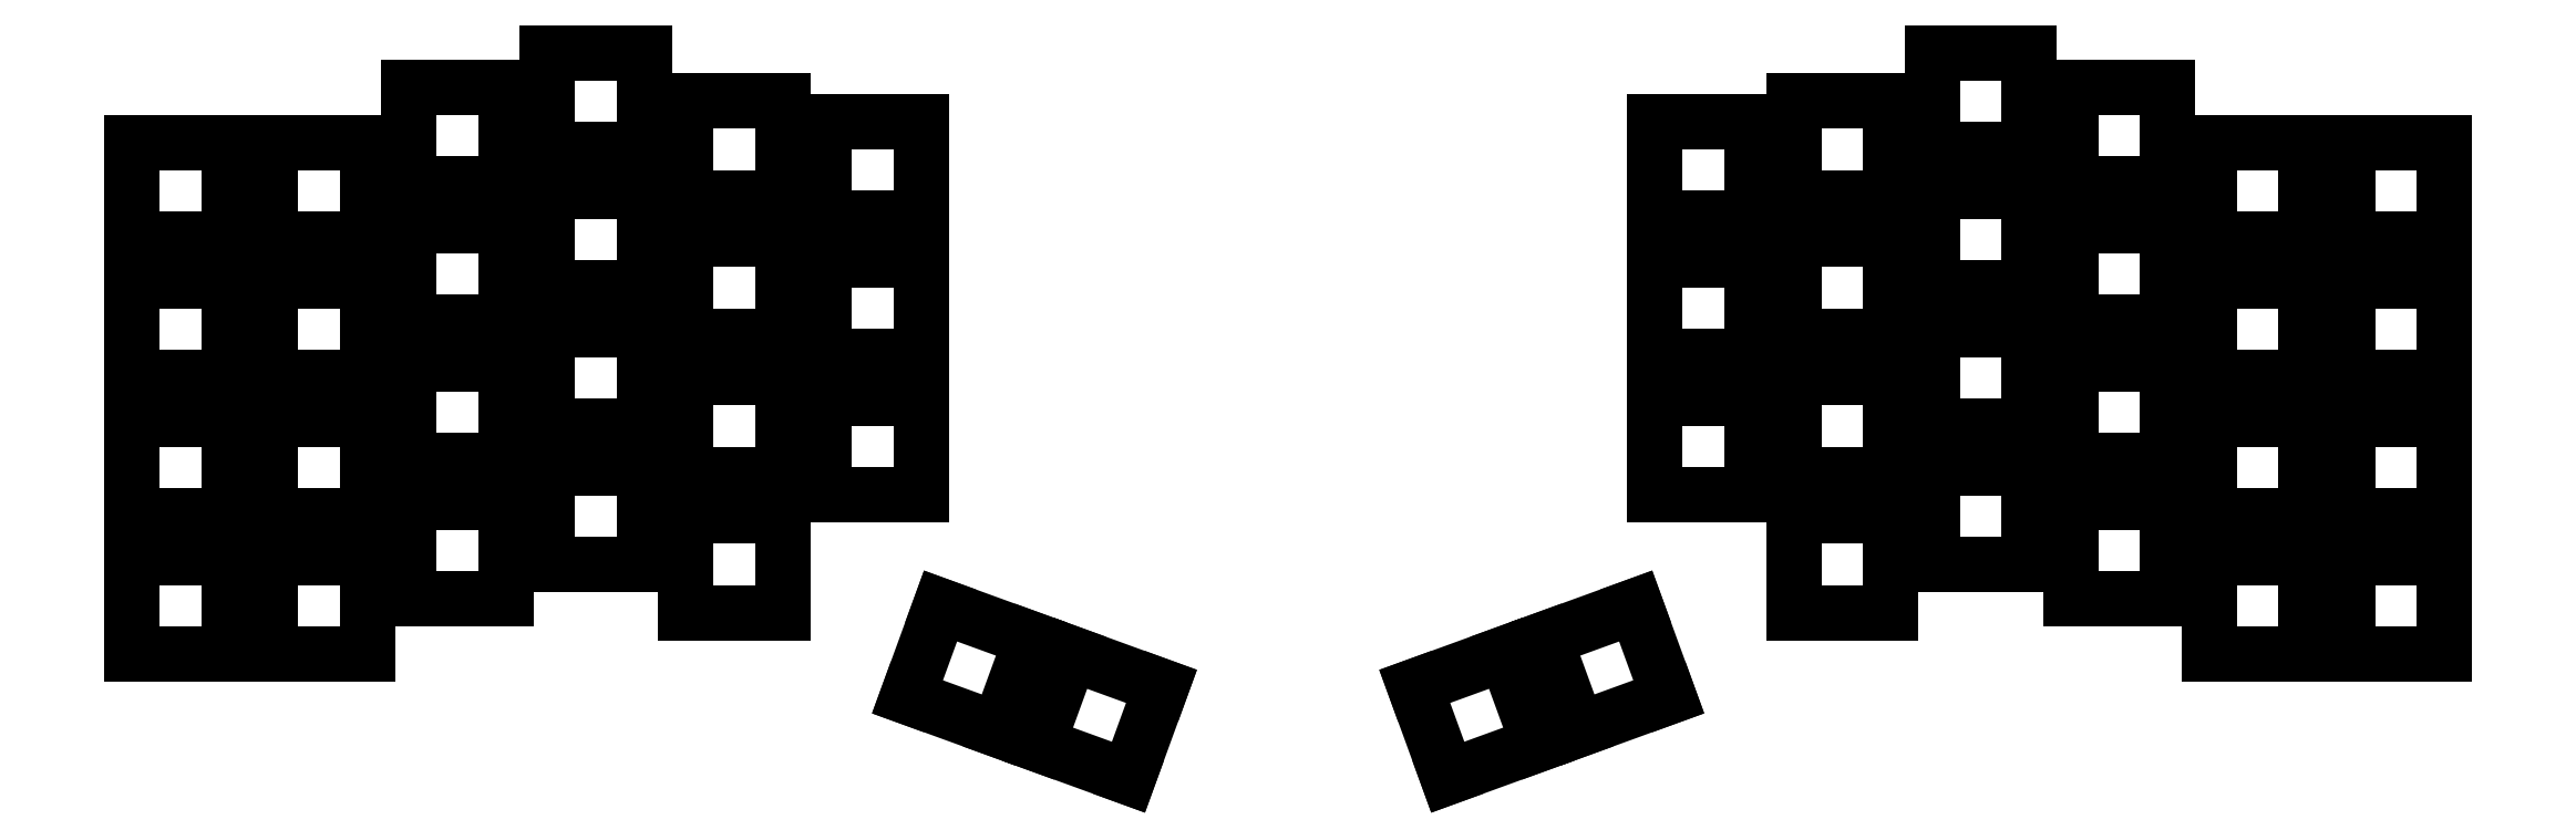
<metadata>
{"format":"dxf","ext":"dxf","renderer":"ezdxf+matplotlib","layout":"modelspace","background":"white","min_lineweight":24,"dpi":150}
</metadata>
<code>
0
SECTION
2
ENTITIES
0
LINE
8
0
10
43
20
-157
11
57
21
-157
0
LINE
8
0
10
57
20
-157
11
57
21
-143
0
LINE
8
0
10
57
20
-143
11
43
21
-143
0
LINE
8
0
10
43
20
-143
11
43
21
-157
0
LINE
8
0
10
43
20
-136.9
11
57
21
-136.9
0
LINE
8
0
10
57
20
-136.9
11
57
21
-123
0
LINE
8
0
10
57
20
-123
11
43
21
-123
0
LINE
8
0
10
43
20
-123
11
43
21
-136.9
0
LINE
8
0
10
43
20
-116.9
11
57
21
-116.9
0
LINE
8
0
10
57
20
-116.9
11
57
21
-102.9
0
LINE
8
0
10
57
20
-102.9
11
43
21
-102.9
0
LINE
8
0
10
43
20
-102.9
11
43
21
-116.9
0
LINE
8
0
10
43
20
-96.85
11
57
21
-96.85
0
LINE
8
0
10
57
20
-96.85
11
57
21
-82.85
0
LINE
8
0
10
57
20
-82.85
11
43
21
-82.85
0
LINE
8
0
10
43
20
-82.85
11
43
21
-96.85
0
LINE
8
0
10
63.05
20
-157
11
77.05
21
-157
0
LINE
8
0
10
77.05
20
-157
11
77.05
21
-143
0
LINE
8
0
10
77.05
20
-143
11
63.05
21
-143
0
LINE
8
0
10
63.05
20
-143
11
63.05
21
-157
0
LINE
8
0
10
63.05
20
-136.9
11
77.05
21
-136.9
0
LINE
8
0
10
77.05
20
-136.9
11
77.05
21
-123
0
LINE
8
0
10
77.05
20
-123
11
63.05
21
-123
0
LINE
8
0
10
63.05
20
-123
11
63.05
21
-136.9
0
LINE
8
0
10
63.05
20
-116.9
11
77.05
21
-116.9
0
LINE
8
0
10
77.05
20
-116.9
11
77.05
21
-102.9
0
LINE
8
0
10
77.05
20
-102.9
11
63.05
21
-102.9
0
LINE
8
0
10
63.05
20
-102.9
11
63.05
21
-116.9
0
LINE
8
0
10
63.05
20
-96.85
11
77.05
21
-96.85
0
LINE
8
0
10
77.05
20
-96.85
11
77.05
21
-82.85
0
LINE
8
0
10
77.05
20
-82.85
11
63.05
21
-82.85
0
LINE
8
0
10
63.05
20
-82.85
11
63.05
21
-96.85
0
LINE
8
0
10
83.1
20
-149
11
97.1
21
-149
0
LINE
8
0
10
97.1
20
-149
11
97.1
21
-135
0
LINE
8
0
10
97.1
20
-135
11
83.1
21
-135
0
LINE
8
0
10
83.1
20
-135
11
83.1
21
-149
0
LINE
8
0
10
83.1
20
-128.9
11
97.1
21
-128.9
0
LINE
8
0
10
97.1
20
-128.9
11
97.1
21
-115
0
LINE
8
0
10
97.1
20
-115
11
83.1
21
-115
0
LINE
8
0
10
83.1
20
-115
11
83.1
21
-128.9
0
LINE
8
0
10
83.1
20
-108.9
11
97.1
21
-108.9
0
LINE
8
0
10
97.1
20
-108.9
11
97.1
21
-94.9
0
LINE
8
0
10
97.1
20
-94.9
11
83.1
21
-94.9
0
LINE
8
0
10
83.1
20
-94.9
11
83.1
21
-108.9
0
LINE
8
0
10
83.1
20
-88.85
11
97.1
21
-88.85
0
LINE
8
0
10
97.1
20
-88.85
11
97.1
21
-74.85
0
LINE
8
0
10
97.1
20
-74.85
11
83.1
21
-74.85
0
LINE
8
0
10
83.1
20
-74.85
11
83.1
21
-88.85
0
LINE
8
0
10
103.2
20
-144
11
117.2
21
-144
0
LINE
8
0
10
117.2
20
-144
11
117.2
21
-130
0
LINE
8
0
10
117.2
20
-130
11
103.2
21
-130
0
LINE
8
0
10
103.2
20
-130
11
103.2
21
-144
0
LINE
8
0
10
103.2
20
-124
11
117.2
21
-124
0
LINE
8
0
10
117.2
20
-124
11
117.2
21
-110
0
LINE
8
0
10
117.2
20
-110
11
103.2
21
-110
0
LINE
8
0
10
103.2
20
-110
11
103.2
21
-124
0
LINE
8
0
10
103.2
20
-103.9
11
117.2
21
-103.9
0
LINE
8
0
10
117.2
20
-103.9
11
117.2
21
-89.9
0
LINE
8
0
10
117.2
20
-89.9
11
103.2
21
-89.9
0
LINE
8
0
10
103.2
20
-89.9
11
103.2
21
-103.9
0
LINE
8
0
10
103.2
20
-83.85
11
117.2
21
-83.85
0
LINE
8
0
10
117.2
20
-83.85
11
117.2
21
-69.85
0
LINE
8
0
10
117.2
20
-69.85
11
103.2
21
-69.85
0
LINE
8
0
10
103.2
20
-69.85
11
103.2
21
-83.85
0
LINE
8
0
10
123.2
20
-151
11
137.2
21
-151
0
LINE
8
0
10
137.2
20
-151
11
137.2
21
-137
0
LINE
8
0
10
137.2
20
-137
11
123.2
21
-137
0
LINE
8
0
10
123.2
20
-137
11
123.2
21
-151
0
LINE
8
0
10
123.2
20
-130.9
11
137.2
21
-130.9
0
LINE
8
0
10
137.2
20
-130.9
11
137.2
21
-117
0
LINE
8
0
10
137.2
20
-117
11
123.2
21
-117
0
LINE
8
0
10
123.2
20
-117
11
123.2
21
-130.9
0
LINE
8
0
10
123.2
20
-110.9
11
137.2
21
-110.9
0
LINE
8
0
10
137.2
20
-110.9
11
137.2
21
-96.9
0
LINE
8
0
10
137.2
20
-96.9
11
123.2
21
-96.9
0
LINE
8
0
10
123.2
20
-96.9
11
123.2
21
-110.9
0
LINE
8
0
10
123.2
20
-90.85
11
137.2
21
-90.85
0
LINE
8
0
10
137.2
20
-90.85
11
137.2
21
-76.85
0
LINE
8
0
10
137.2
20
-76.85
11
123.2
21
-76.85
0
LINE
8
0
10
123.2
20
-76.85
11
123.2
21
-90.85
0
LINE
8
0
10
143.2
20
-133.9
11
157.2
21
-133.9
0
LINE
8
0
10
157.2
20
-133.9
11
157.2
21
-120
0
LINE
8
0
10
157.2
20
-120
11
143.2
21
-120
0
LINE
8
0
10
143.2
20
-120
11
143.2
21
-133.9
0
LINE
8
0
10
143.2
20
-113.9
11
157.2
21
-113.9
0
LINE
8
0
10
157.2
20
-113.9
11
157.2
21
-99.9
0
LINE
8
0
10
157.2
20
-99.9
11
143.2
21
-99.9
0
LINE
8
0
10
143.2
20
-99.9
11
143.2
21
-113.9
0
LINE
8
0
10
143.2
20
-93.85
11
157.2
21
-93.85
0
LINE
8
0
10
157.2
20
-93.85
11
157.2
21
-79.85
0
LINE
8
0
10
157.2
20
-79.85
11
143.2
21
-79.85
0
LINE
8
0
10
143.2
20
-79.85
11
143.2
21
-93.85
0
LINE
8
0
10
155.3
20
-163.2
11
168.4
21
-168
0
LINE
8
0
10
168.4
20
-168
11
173.2
21
-154.8
0
LINE
8
0
10
173.2
20
-154.8
11
160.1
21
-150
0
LINE
8
0
10
160.1
20
-150
11
155.3
21
-163.2
0
LINE
8
0
10
174.1
20
-170
11
187.3
21
-174.8
0
LINE
8
0
10
187.3
20
-174.8
11
192.1
21
-161.7
0
LINE
8
0
10
192.1
20
-161.7
11
178.9
21
-156.9
0
LINE
8
0
10
178.9
20
-156.9
11
174.1
21
-170
0
LINE
8
0
10
363.8
20
-157
11
377.8
21
-157
0
LINE
8
0
10
377.8
20
-157
11
377.8
21
-143
0
LINE
8
0
10
377.8
20
-143
11
363.8
21
-143
0
LINE
8
0
10
363.8
20
-143
11
363.8
21
-157
0
LINE
8
0
10
363.8
20
-136.9
11
377.8
21
-136.9
0
LINE
8
0
10
377.8
20
-136.9
11
377.8
21
-123
0
LINE
8
0
10
377.8
20
-123
11
363.8
21
-123
0
LINE
8
0
10
363.8
20
-123
11
363.8
21
-136.9
0
LINE
8
0
10
363.8
20
-116.9
11
377.8
21
-116.9
0
LINE
8
0
10
377.8
20
-116.9
11
377.8
21
-102.9
0
LINE
8
0
10
377.8
20
-102.9
11
363.8
21
-102.9
0
LINE
8
0
10
363.8
20
-102.9
11
363.8
21
-116.9
0
LINE
8
0
10
363.8
20
-96.85
11
377.8
21
-96.85
0
LINE
8
0
10
377.8
20
-96.85
11
377.8
21
-82.85
0
LINE
8
0
10
377.8
20
-82.85
11
363.8
21
-82.85
0
LINE
8
0
10
363.8
20
-82.85
11
363.8
21
-96.85
0
LINE
8
0
10
343.8
20
-157
11
357.8
21
-157
0
LINE
8
0
10
357.8
20
-157
11
357.8
21
-143
0
LINE
8
0
10
357.8
20
-143
11
343.8
21
-143
0
LINE
8
0
10
343.8
20
-143
11
343.8
21
-157
0
LINE
8
0
10
343.8
20
-136.9
11
357.8
21
-136.9
0
LINE
8
0
10
357.8
20
-136.9
11
357.8
21
-123
0
LINE
8
0
10
357.8
20
-123
11
343.8
21
-123
0
LINE
8
0
10
343.8
20
-123
11
343.8
21
-136.9
0
LINE
8
0
10
343.8
20
-116.9
11
357.8
21
-116.9
0
LINE
8
0
10
357.8
20
-116.9
11
357.8
21
-102.9
0
LINE
8
0
10
357.8
20
-102.9
11
343.8
21
-102.9
0
LINE
8
0
10
343.8
20
-102.9
11
343.8
21
-116.9
0
LINE
8
0
10
343.8
20
-96.85
11
357.8
21
-96.85
0
LINE
8
0
10
357.8
20
-96.85
11
357.8
21
-82.85
0
LINE
8
0
10
357.8
20
-82.85
11
343.8
21
-82.85
0
LINE
8
0
10
343.8
20
-82.85
11
343.8
21
-96.85
0
LINE
8
0
10
323.7
20
-149
11
337.7
21
-149
0
LINE
8
0
10
337.7
20
-149
11
337.7
21
-135
0
LINE
8
0
10
337.7
20
-135
11
323.7
21
-135
0
LINE
8
0
10
323.7
20
-135
11
323.7
21
-149
0
LINE
8
0
10
323.7
20
-128.9
11
337.7
21
-128.9
0
LINE
8
0
10
337.7
20
-128.9
11
337.7
21
-115
0
LINE
8
0
10
337.7
20
-115
11
323.7
21
-115
0
LINE
8
0
10
323.7
20
-115
11
323.7
21
-128.9
0
LINE
8
0
10
323.7
20
-108.9
11
337.7
21
-108.9
0
LINE
8
0
10
337.7
20
-108.9
11
337.7
21
-94.9
0
LINE
8
0
10
337.7
20
-94.9
11
323.7
21
-94.9
0
LINE
8
0
10
323.7
20
-94.9
11
323.7
21
-108.9
0
LINE
8
0
10
323.7
20
-88.85
11
337.7
21
-88.85
0
LINE
8
0
10
337.7
20
-88.85
11
337.7
21
-74.85
0
LINE
8
0
10
337.7
20
-74.85
11
323.7
21
-74.85
0
LINE
8
0
10
323.7
20
-74.85
11
323.7
21
-88.85
0
LINE
8
0
10
303.6
20
-144
11
317.6
21
-144
0
LINE
8
0
10
317.6
20
-144
11
317.6
21
-130
0
LINE
8
0
10
317.6
20
-130
11
303.6
21
-130
0
LINE
8
0
10
303.6
20
-130
11
303.6
21
-144
0
LINE
8
0
10
303.6
20
-124
11
317.6
21
-124
0
LINE
8
0
10
317.6
20
-124
11
317.6
21
-110
0
LINE
8
0
10
317.6
20
-110
11
303.6
21
-110
0
LINE
8
0
10
303.6
20
-110
11
303.6
21
-124
0
LINE
8
0
10
303.6
20
-103.9
11
317.6
21
-103.9
0
LINE
8
0
10
317.6
20
-103.9
11
317.6
21
-89.9
0
LINE
8
0
10
317.6
20
-89.9
11
303.6
21
-89.9
0
LINE
8
0
10
303.6
20
-89.9
11
303.6
21
-103.9
0
LINE
8
0
10
303.6
20
-83.85
11
317.6
21
-83.85
0
LINE
8
0
10
317.6
20
-83.85
11
317.6
21
-69.85
0
LINE
8
0
10
317.6
20
-69.85
11
303.6
21
-69.85
0
LINE
8
0
10
303.6
20
-69.85
11
303.6
21
-83.85
0
LINE
8
0
10
283.6
20
-151
11
297.6
21
-151
0
LINE
8
0
10
297.6
20
-151
11
297.6
21
-137
0
LINE
8
0
10
297.6
20
-137
11
283.6
21
-137
0
LINE
8
0
10
283.6
20
-137
11
283.6
21
-151
0
LINE
8
0
10
283.6
20
-130.9
11
297.6
21
-130.9
0
LINE
8
0
10
297.6
20
-130.9
11
297.6
21
-117
0
LINE
8
0
10
297.6
20
-117
11
283.6
21
-117
0
LINE
8
0
10
283.6
20
-117
11
283.6
21
-130.9
0
LINE
8
0
10
283.6
20
-110.9
11
297.6
21
-110.9
0
LINE
8
0
10
297.6
20
-110.9
11
297.6
21
-96.9
0
LINE
8
0
10
297.6
20
-96.9
11
283.6
21
-96.9
0
LINE
8
0
10
283.6
20
-96.9
11
283.6
21
-110.9
0
LINE
8
0
10
283.6
20
-90.85
11
297.6
21
-90.85
0
LINE
8
0
10
297.6
20
-90.85
11
297.6
21
-76.85
0
LINE
8
0
10
297.6
20
-76.85
11
283.6
21
-76.85
0
LINE
8
0
10
283.6
20
-76.85
11
283.6
21
-90.85
0
LINE
8
0
10
263.6
20
-133.9
11
277.6
21
-133.9
0
LINE
8
0
10
277.6
20
-133.9
11
277.6
21
-120
0
LINE
8
0
10
277.6
20
-120
11
263.6
21
-120
0
LINE
8
0
10
263.6
20
-120
11
263.6
21
-133.9
0
LINE
8
0
10
263.6
20
-113.9
11
277.6
21
-113.9
0
LINE
8
0
10
277.6
20
-113.9
11
277.6
21
-99.9
0
LINE
8
0
10
277.6
20
-99.9
11
263.6
21
-99.9
0
LINE
8
0
10
263.6
20
-99.9
11
263.6
21
-113.9
0
LINE
8
0
10
263.6
20
-93.85
11
277.6
21
-93.85
0
LINE
8
0
10
277.6
20
-93.85
11
277.6
21
-79.85
0
LINE
8
0
10
277.6
20
-79.85
11
263.6
21
-79.85
0
LINE
8
0
10
263.6
20
-79.85
11
263.6
21
-93.85
0
LINE
8
0
10
252.4
20
-168
11
265.5
21
-163.2
0
LINE
8
0
10
265.5
20
-163.2
11
260.7
21
-150
0
LINE
8
0
10
260.7
20
-150
11
247.6
21
-154.8
0
LINE
8
0
10
247.6
20
-154.8
11
252.4
21
-168
0
LINE
8
0
10
233.5
20
-174.8
11
246.7
21
-170
0
LINE
8
0
10
246.7
20
-170
11
241.9
21
-156.9
0
LINE
8
0
10
241.9
20
-156.9
11
228.7
21
-161.7
0
LINE
8
0
10
228.7
20
-161.7
11
233.5
21
-174.8
0
ENDSEC
0
EOF

</code>
